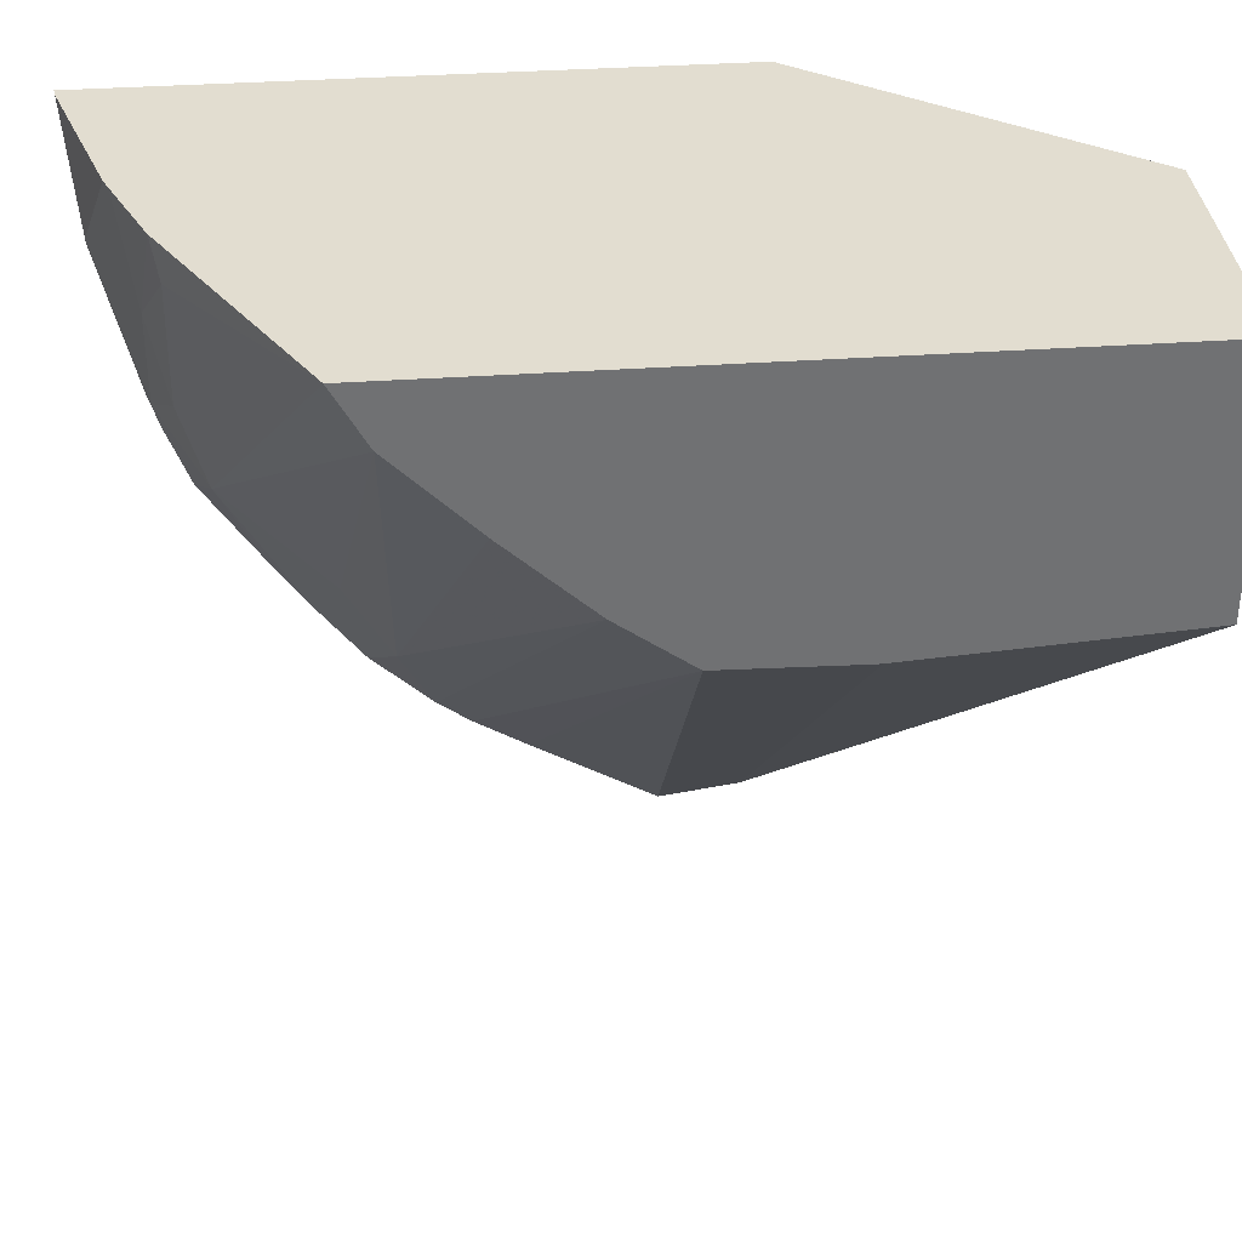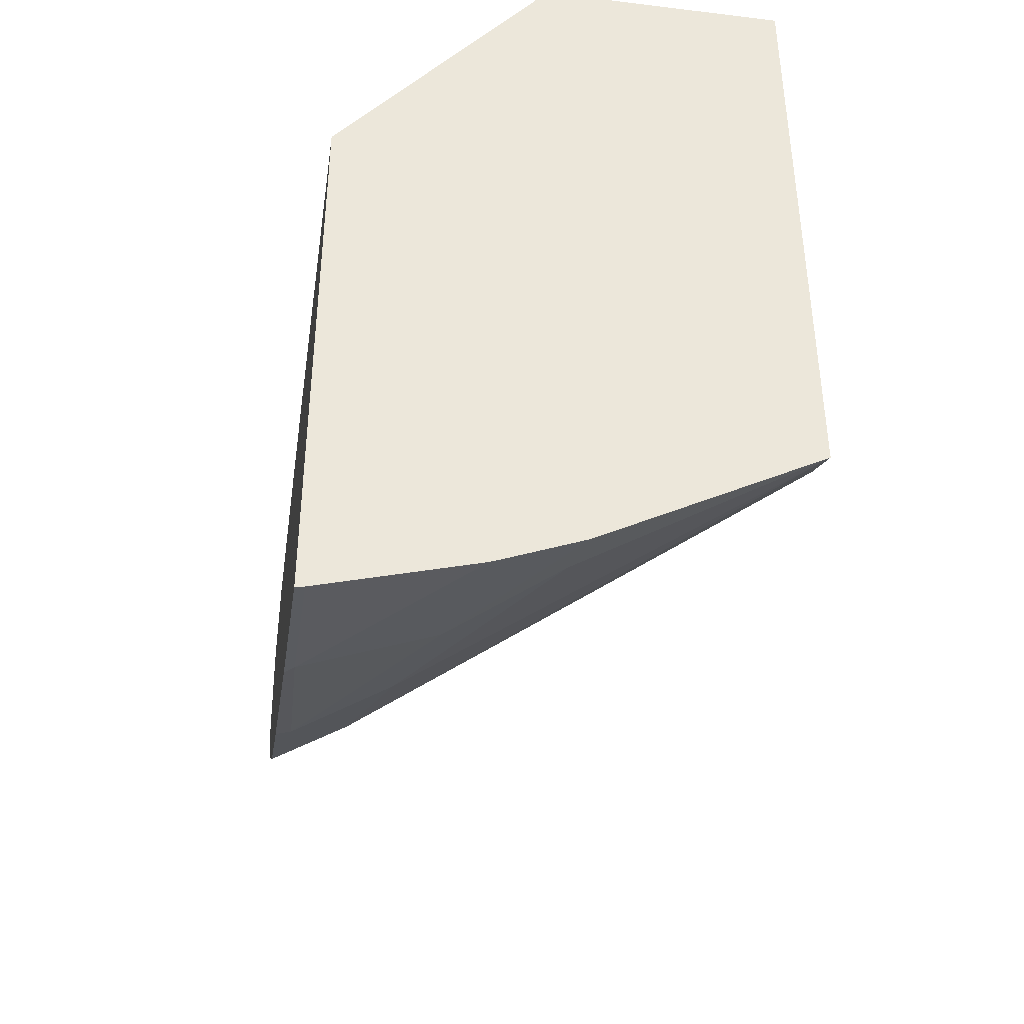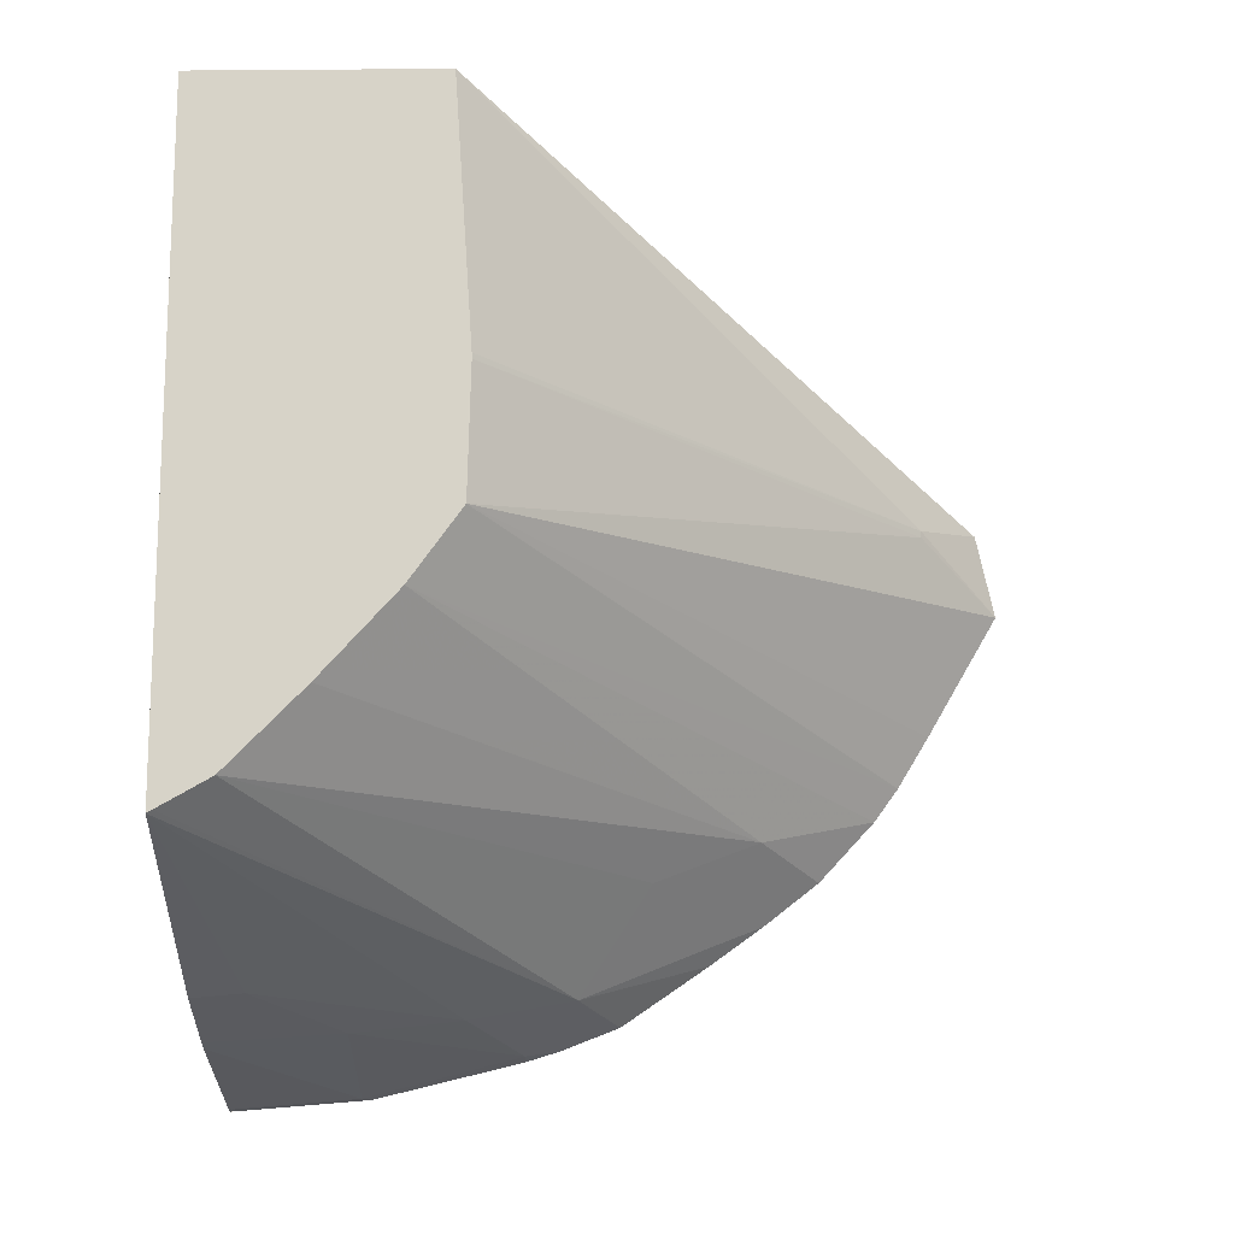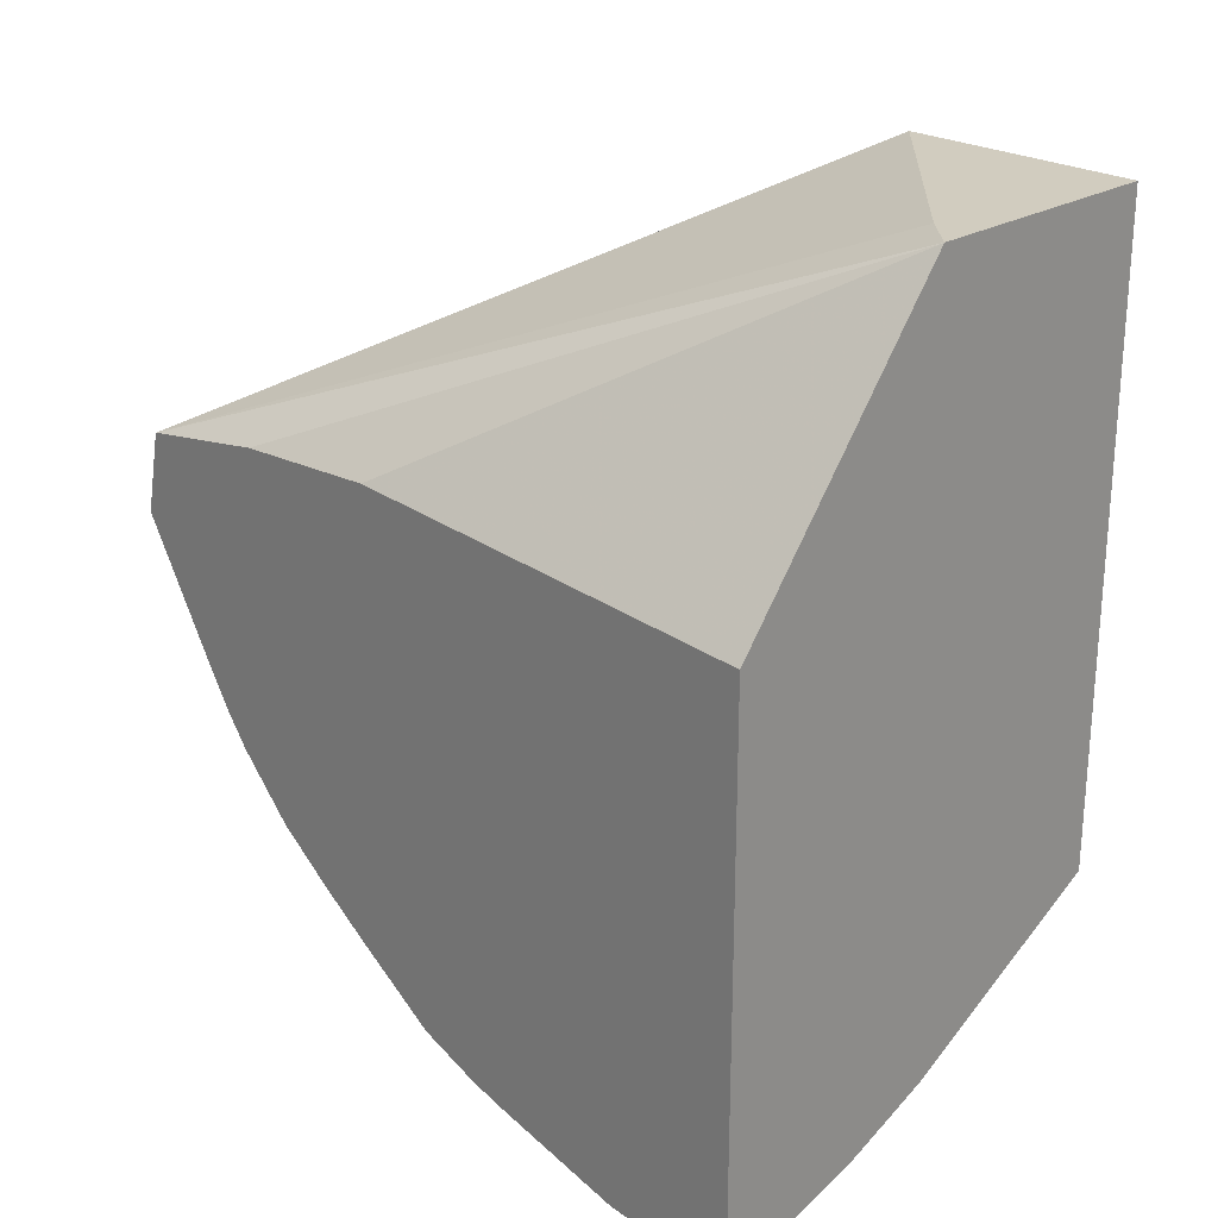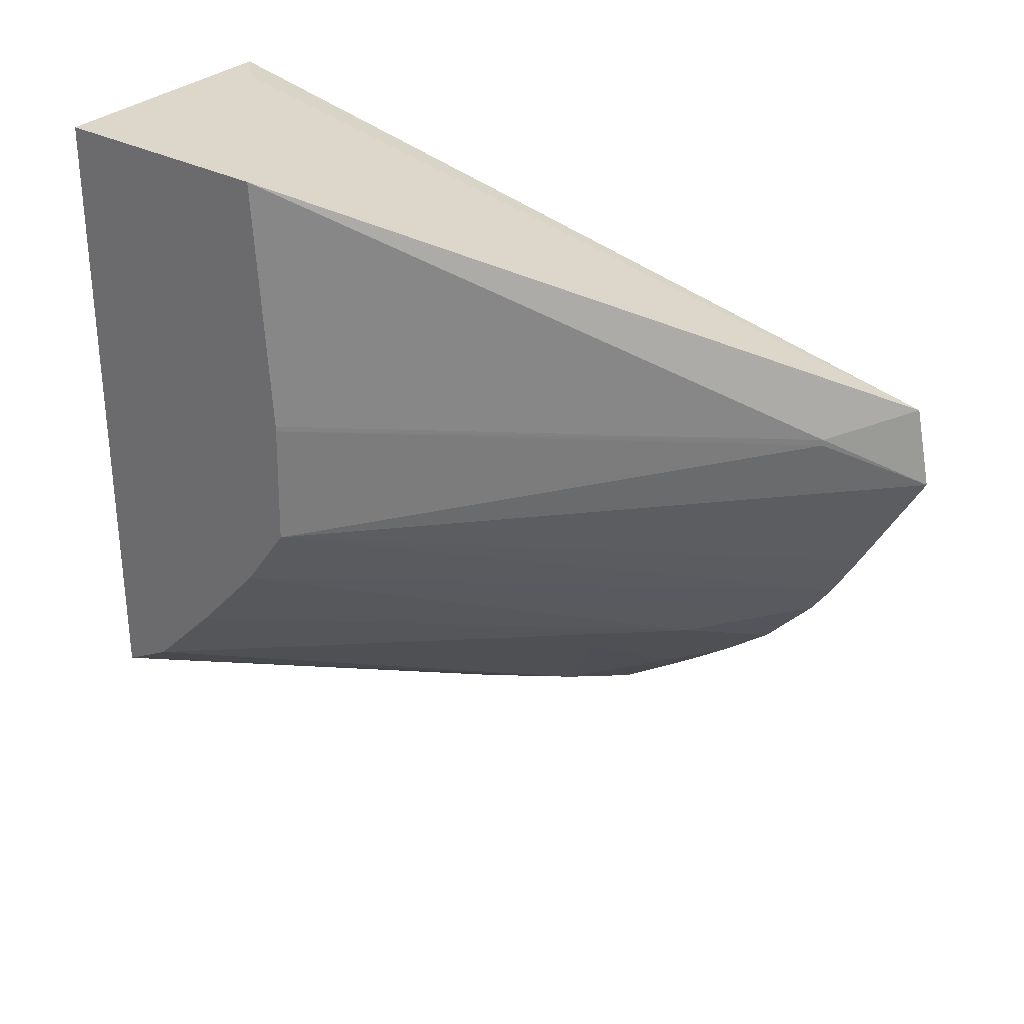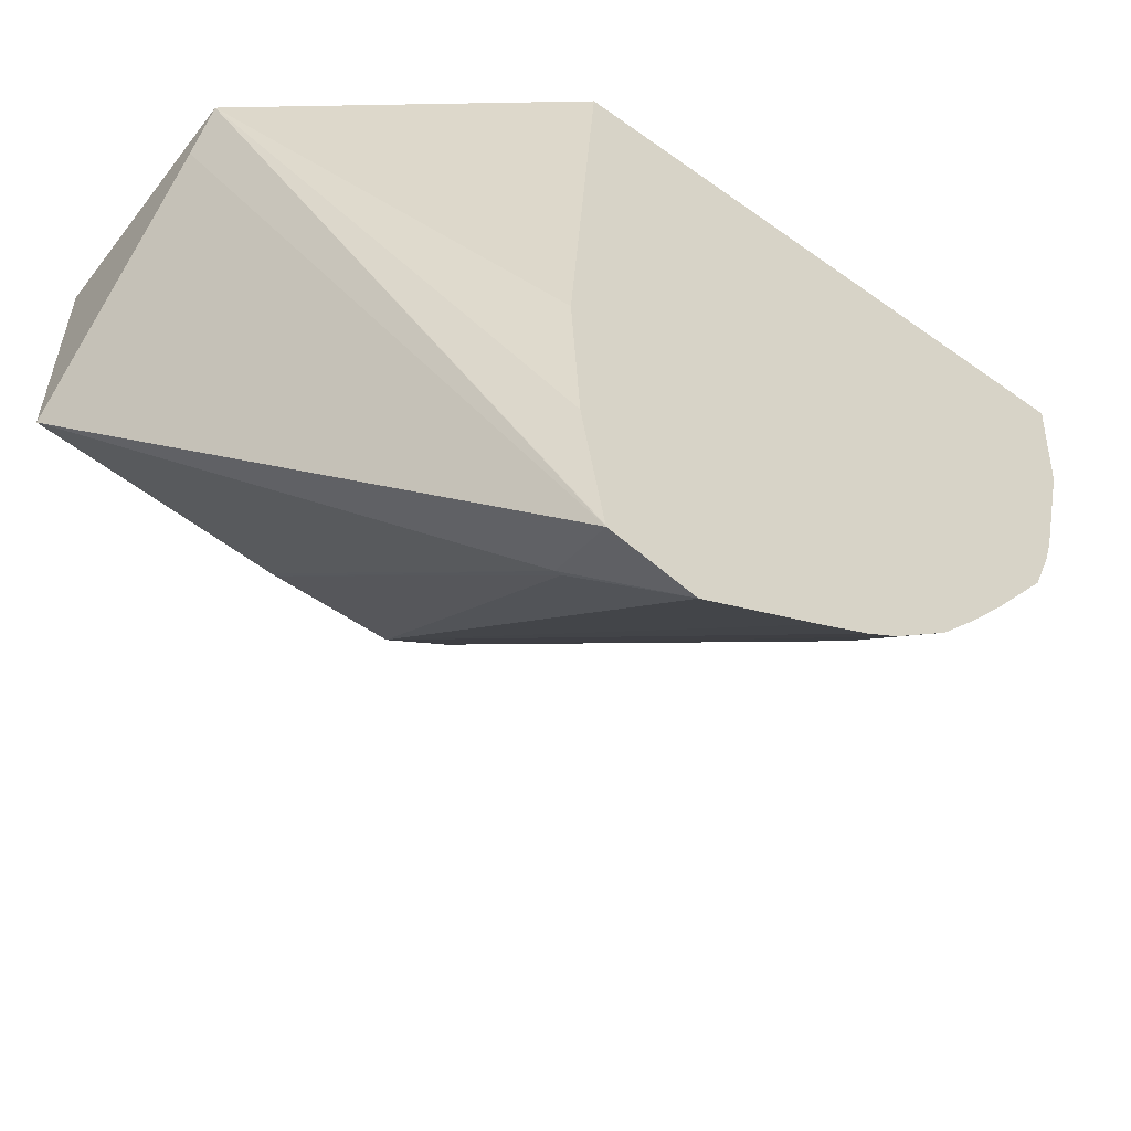
<metadata>
{"format":"obj","ext":"obj","renderer":"f3d","projection":"perspective","resolution":1024,"background":"white","views":[{"elev":35.2,"azim":-95.4,"up":"+Y"},{"elev":-40.5,"azim":171.5,"up":"+Z"},{"elev":-14.2,"azim":-89.1,"up":"+Z"},{"elev":24.2,"azim":134.9,"up":"+Z"},{"elev":30.6,"azim":-52.3,"up":"+Z"},{"elev":-55.9,"azim":53.1,"up":"+Y"}]}
</metadata>
<code>
v -0.02635 0.02633 0.003991
v -0.03199 0.0322 0.003744
v -0.02635 0.02717 0.002548
v -0.02635 0.02655 0.004986
v -0.02739 0.02729 0.004765
v -0.02739 0.02729 0.004687
v -0.03199 0.03279 0.002926
v -0.02635 0.02754 0.001938
v -0.03199 0.03217 0.005242
v -0.02635 0.02657 0.004992
v -0.02897 0.03521 0.008374
v -0.0294 0.03475 0.008374
v -0.03199 0.03238 0.008374
v -0.03199 0.03217 0.005307
v -0.03199 0.03367 0.001959
v -0.02734 0.02918 0.00115
v -0.02635 0.02783 0.001545
v -0.02635 0.02823 0.005255
v -0.03199 0.03521 0.008374
v -0.02635 0.03006 0.005357
v -0.02635 0.03521 0.005023
v -0.03199 0.03456 0.001054
v -0.02782 0.0304 0.0006228
v -0.02665 0.02987 9.65e-06
v -0.02635 0.02913 0.0003281
v -0.02635 0.02848 0.0008351
v -0.03199 0.03521 0.0006873
v -0.02635 0.03521 -0.00176
v -0.03199 0.03515 0.000723
v -0.02717 0.03124 -0.0005936
v -0.02635 0.02976 -0.0001223
v -0.02932 0.03521 -0.000786
v -0.02918 0.03464 -0.0007196
v -0.02758 0.03245 -0.0008525
v -0.02635 0.0337 -0.001638
v -0.02646 0.0337 -0.001622
v -0.02646 0.03521 -0.001743
v -0.02652 0.03186 -0.001156
v -0.02635 0.03078 -0.0008217
v -0.02841 0.03521 -0.00116
v -0.02798 0.0337 -0.001026
v -0.02635 0.0336 -0.001629
v -0.02828 0.03521 -0.001214
v -0.02635 0.03186 -0.001209
v -0.02635 0.03147 -0.001089
v -0.02635 0.03169 -0.001156
f 1 2 3
f 1 3 8
f 1 8 17
f 1 17 26
f 1 26 25
f 1 25 31
f 1 31 39
f 1 39 45
f 1 45 46
f 1 46 44
f 1 44 42
f 1 42 35
f 1 35 28
f 1 28 21
f 1 21 20
f 1 20 18
f 1 18 10
f 1 10 4
f 1 4 5
f 1 5 6
f 1 6 2
f 2 7 8
f 2 8 3
f 2 6 9
f 2 9 14
f 2 14 13
f 2 13 19
f 2 19 27
f 2 27 29
f 2 29 22
f 2 22 15
f 2 15 7
f 4 10 11
f 4 11 12
f 4 12 13
f 4 13 5
f 5 13 14
f 5 14 9
f 5 9 6
f 7 15 16
f 7 16 17
f 7 17 8
f 10 18 11
f 11 19 13
f 11 13 12
f 11 18 20
f 11 20 21
f 11 21 28
f 11 28 37
f 11 37 43
f 11 43 40
f 11 40 32
f 11 32 27
f 11 27 19
f 15 22 16
f 16 22 23
f 16 23 24
f 16 24 25
f 16 25 26
f 16 26 17
f 22 29 30
f 22 30 23
f 23 30 24
f 24 31 25
f 24 30 31
f 27 32 33
f 27 33 34
f 27 34 30
f 27 30 29
f 28 35 36
f 28 36 37
f 30 34 38
f 30 38 39
f 30 39 31
f 32 40 41
f 32 41 33
f 33 41 34
f 34 41 38
f 35 42 36
f 36 43 37
f 36 42 44
f 36 44 38
f 36 38 41
f 36 41 43
f 38 45 39
f 38 44 46
f 38 46 45
f 40 43 41

</code>
